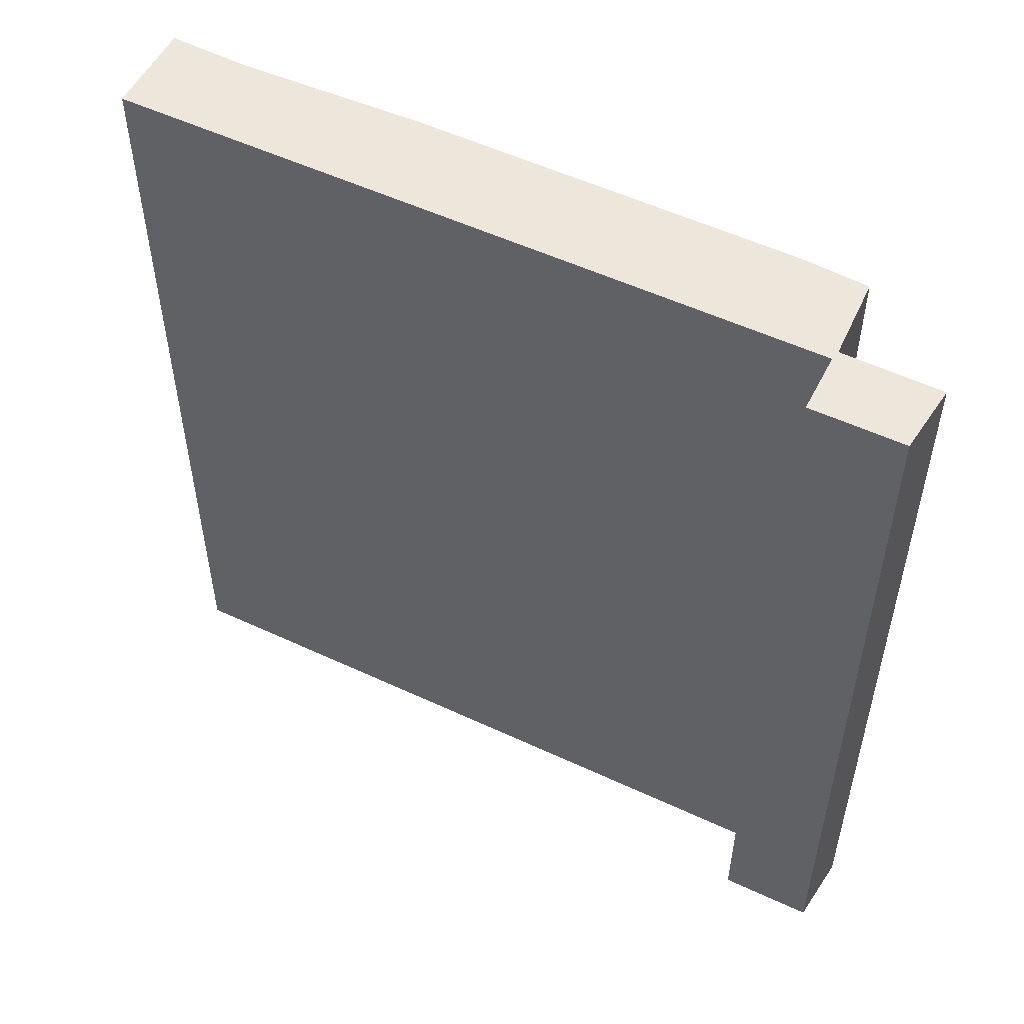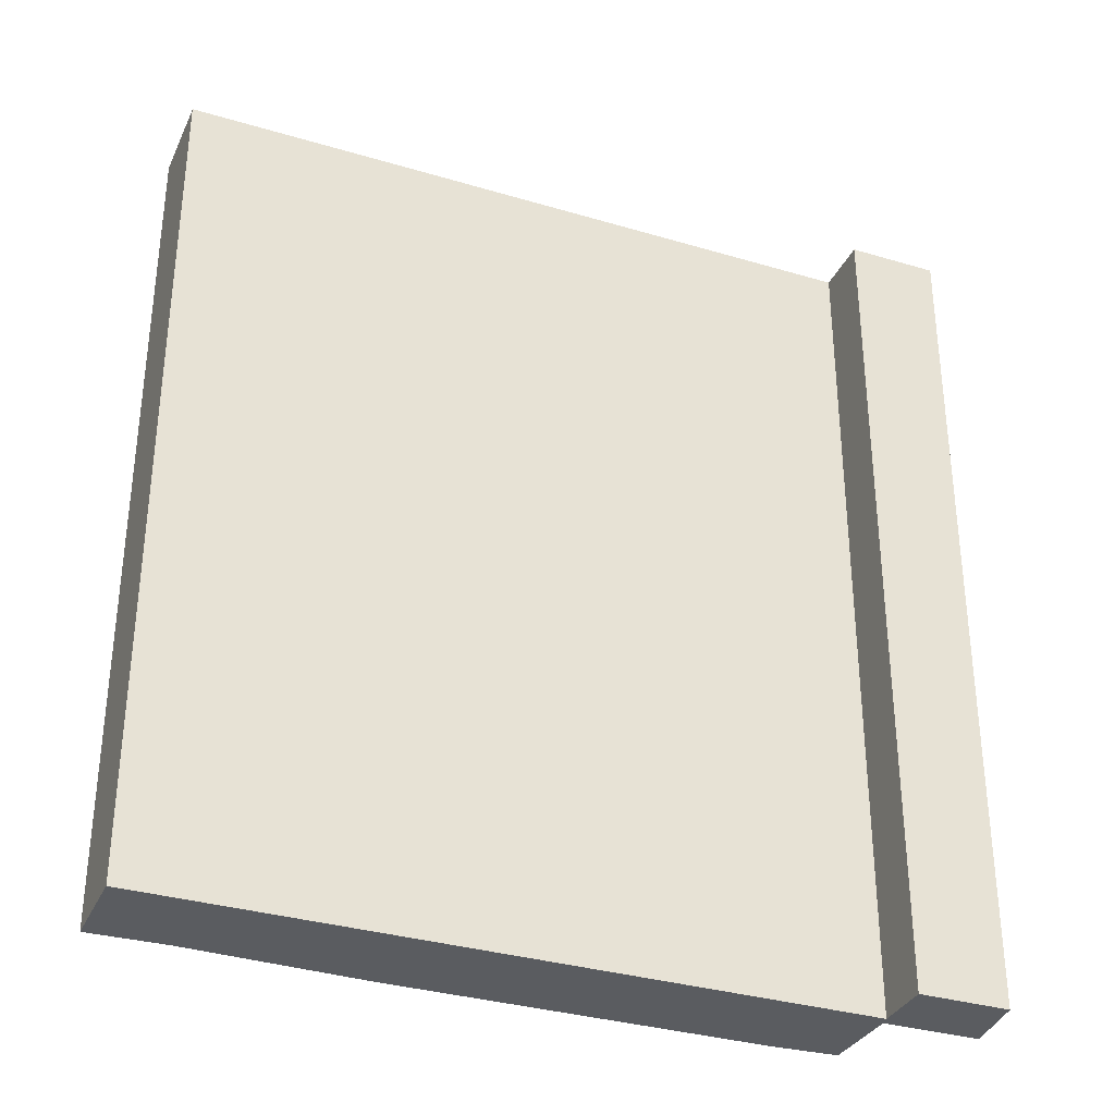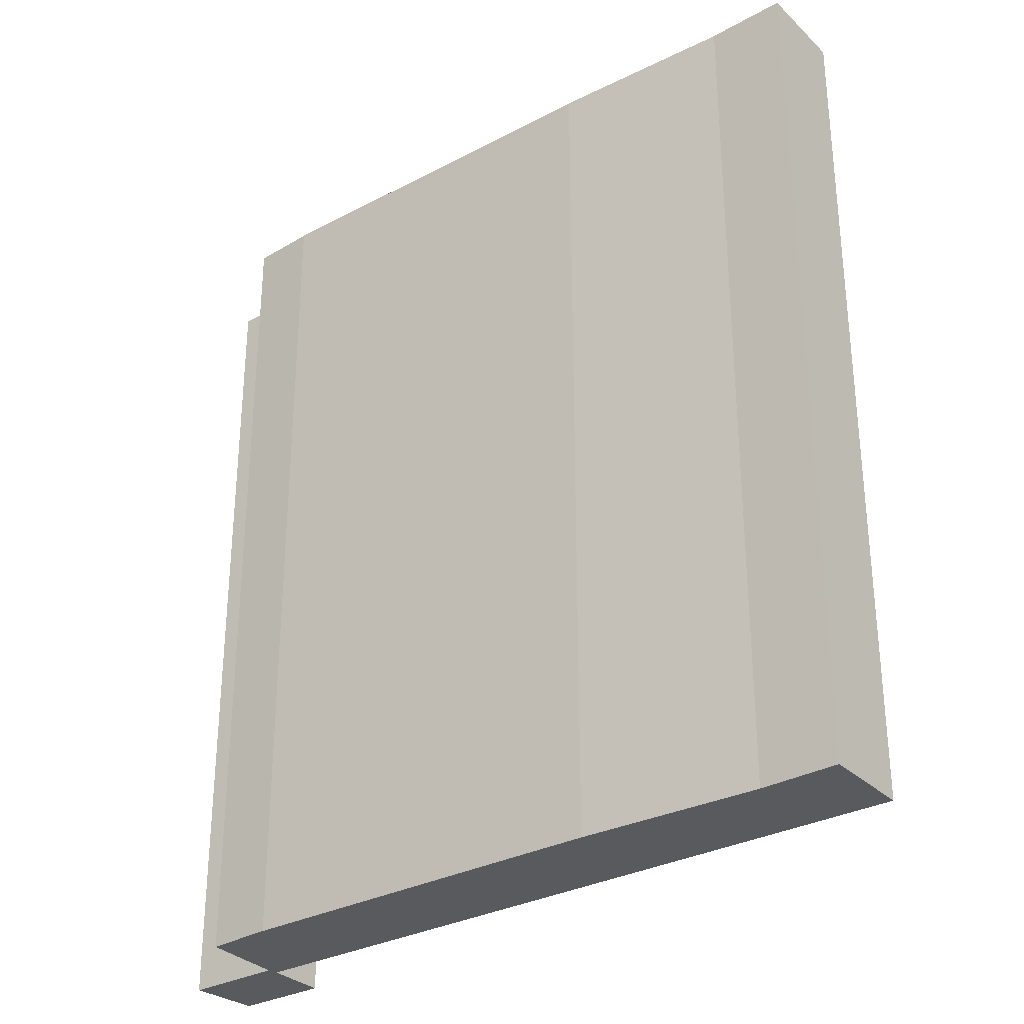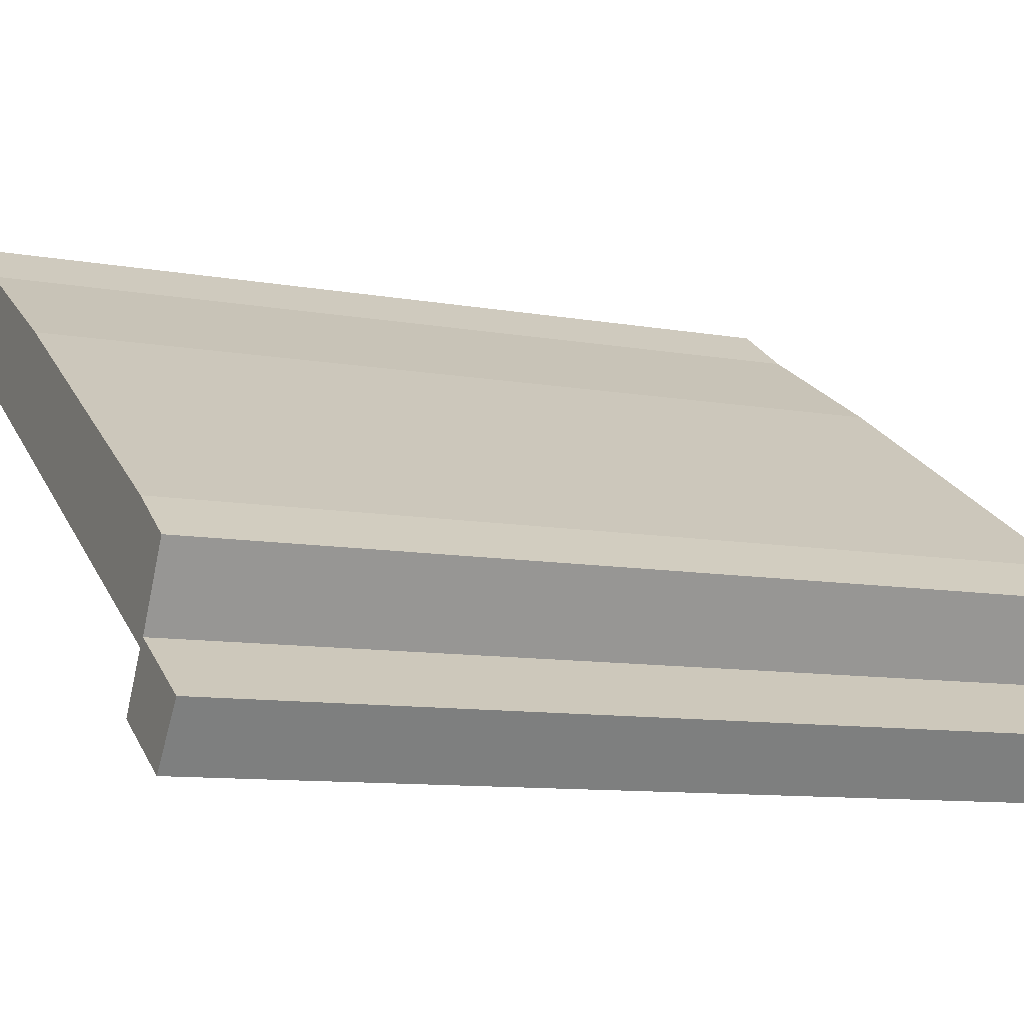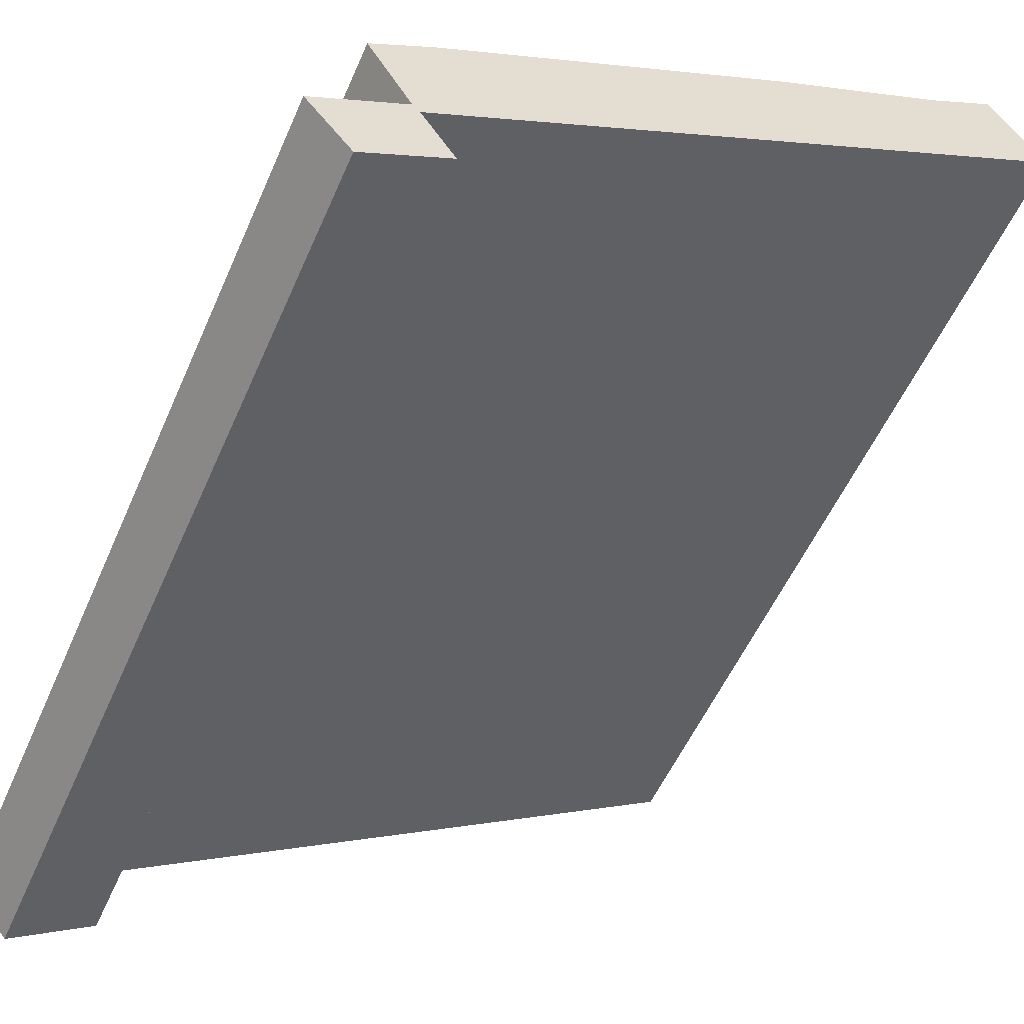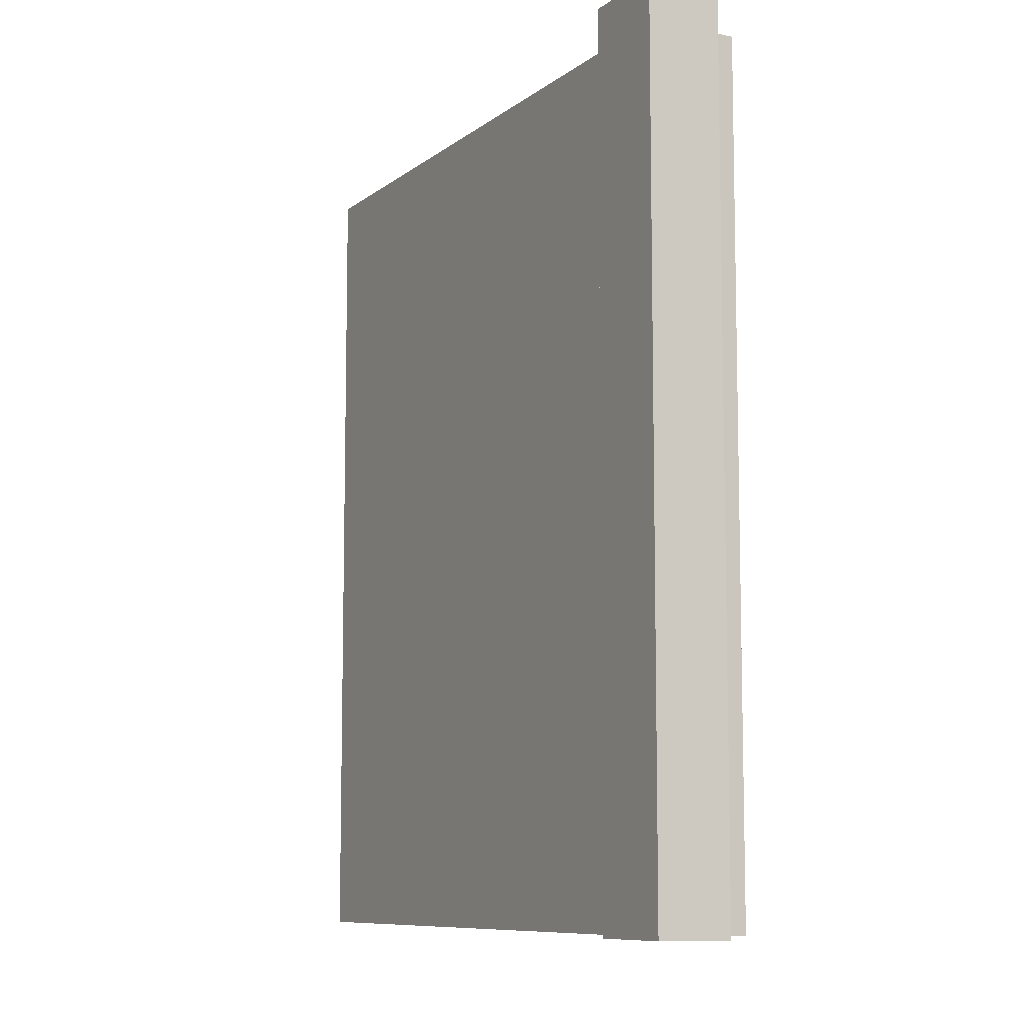
<metadata>
{"format":"obj","ext":"obj","renderer":"f3d","projection":"perspective","resolution":1024,"background":"white","views":[{"elev":53.7,"azim":175.3,"up":"+Y"},{"elev":-33.7,"azim":126.7,"up":"+Y"},{"elev":-31.2,"azim":5.8,"up":"+Y"},{"elev":-9.8,"azim":-115.2,"up":"+Z"},{"elev":-54.1,"azim":-23.3,"up":"+Z"},{"elev":-8.9,"azim":-149.1,"up":"+Y"}]}
</metadata>
<code>
v  0.62 5.376 1.011
v  3.672 5.376 2.819
v  0.276 5.376 0.773
v  2.673 5.376 2.26
v  0 5.376 3.292e-16
v  0.759 5.376 -0.04
v  0.263 5.376 -0.34
v  0.566 5.376 0.278
v  4.387 5.376 2.59
v  0.525 5.376 0.323
v  4.085 5.376 3.088
v  4.085 -1.891e-16 3.088
v  4.387 -1.586e-16 2.59
v  0.566 -1.702e-17 0.278
v  0.759 2.449e-18 -0.04
v  0.263 2.082e-17 -0.34
v  0 0 0
v  0.525 -1.978e-17 0.323
v  0.276 -4.733e-17 0.773
v  3.672 -1.726e-16 2.819
v  0.62 -6.191e-17 1.011
v  2.673 -1.384e-16 2.26
g defaultobject
f 1 2 3
f 2 1 4
f 5 6 7
f 6 5 8
f 8 5 9
f 9 5 10
f 9 10 11
f 11 10 2
f 2 10 3
f 12 9 11
f 9 12 13
f 14 6 8
f 6 14 15
f 13 8 9
f 8 13 14
f 15 7 6
f 7 15 16
f 16 5 7
f 5 16 17
f 18 3 10
f 3 18 19
f 17 10 5
f 10 17 18
f 20 11 2
f 11 20 12
f 19 1 3
f 1 19 21
f 21 4 1
f 4 21 22
f 22 2 4
f 2 22 20
f 15 17 16
f 17 15 18
f 18 15 14
f 18 14 13
f 18 13 19
f 19 13 21
f 21 13 22
f 22 13 20
f 20 13 12

</code>
